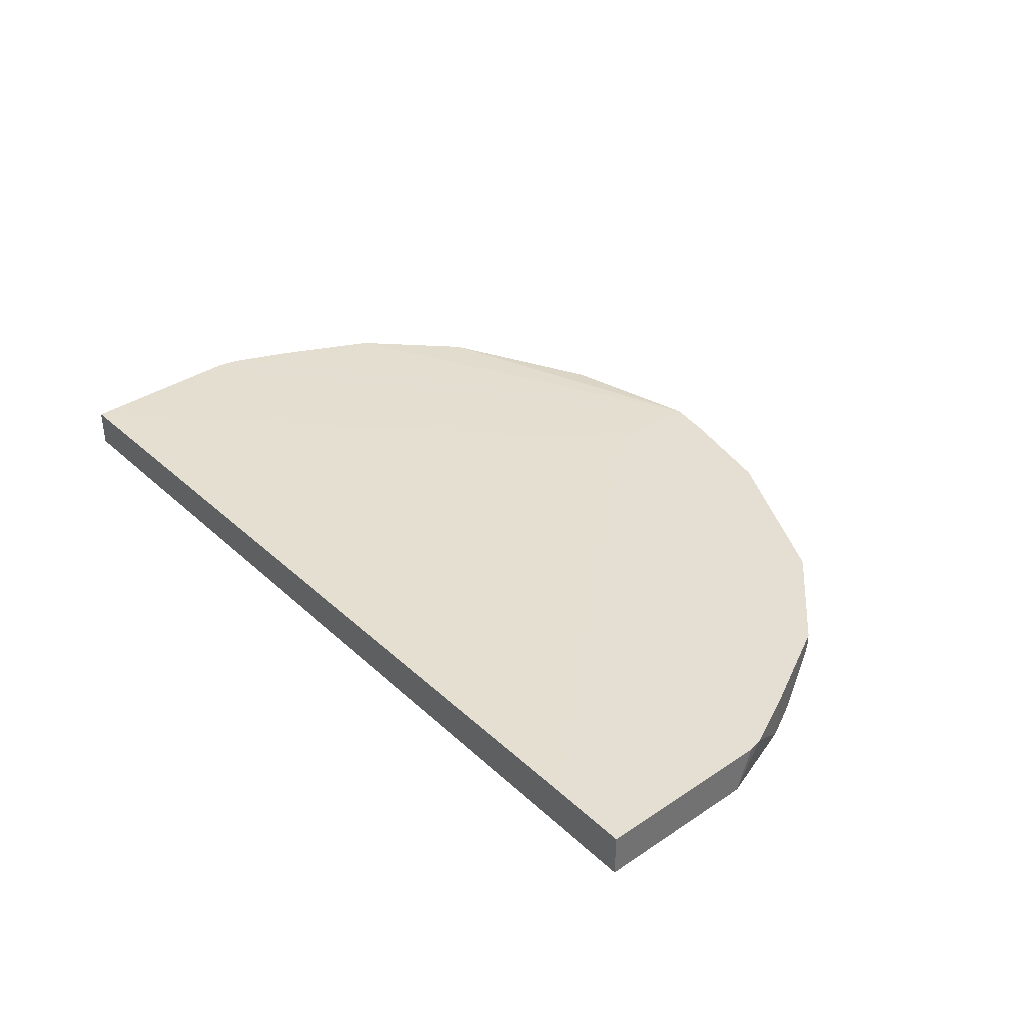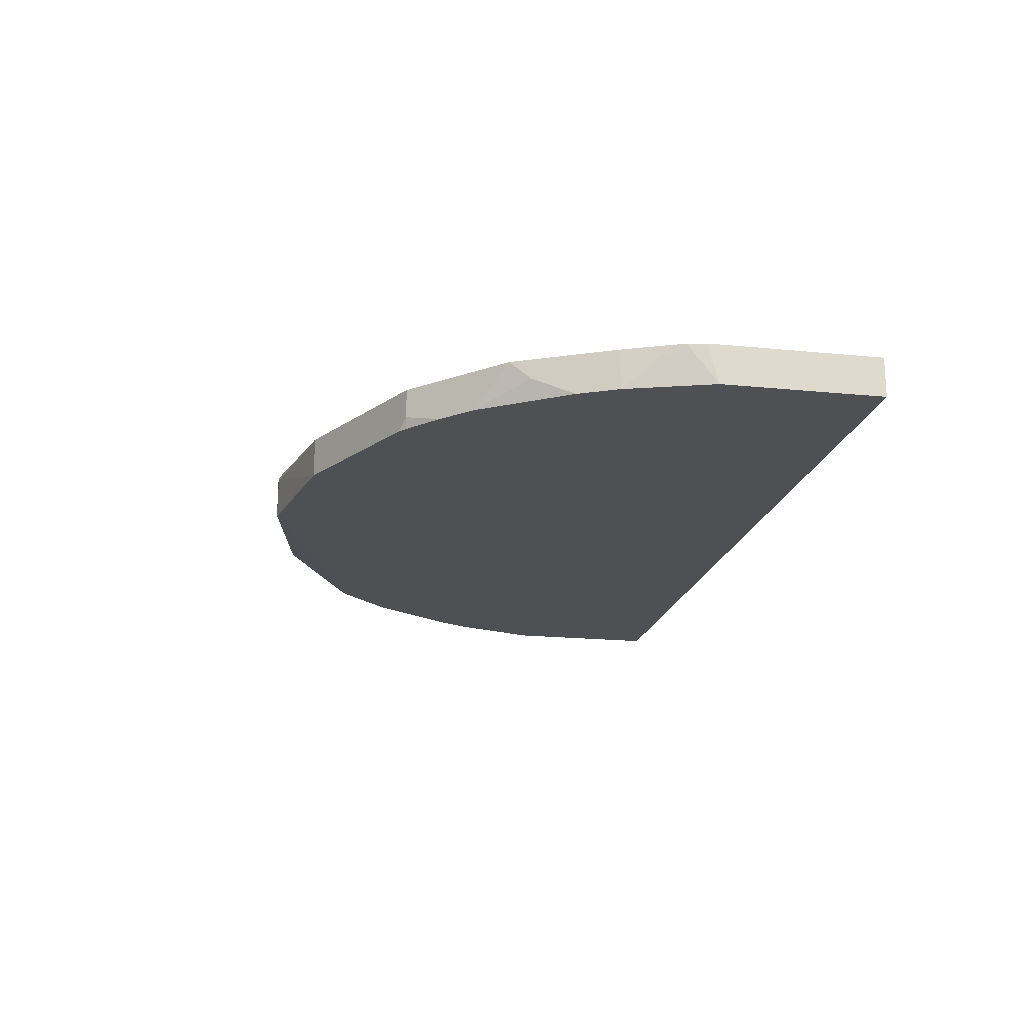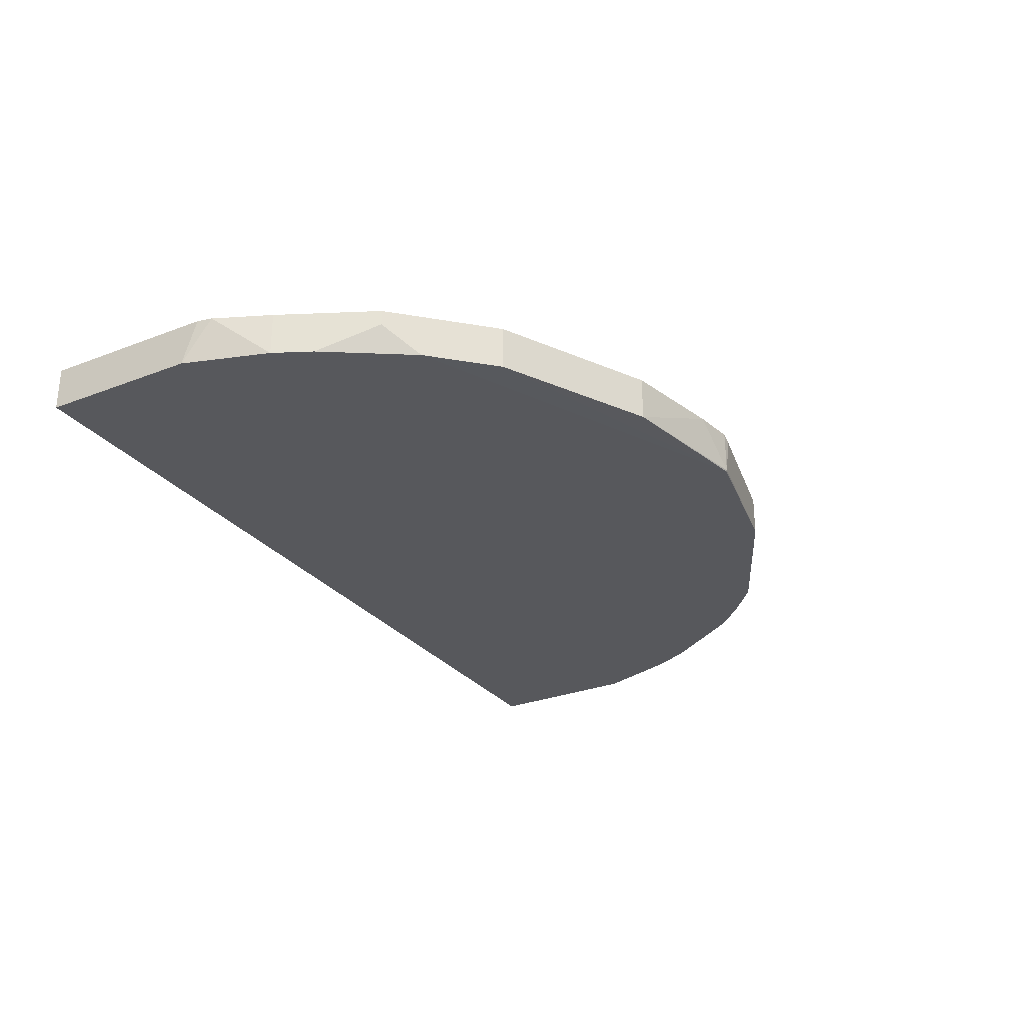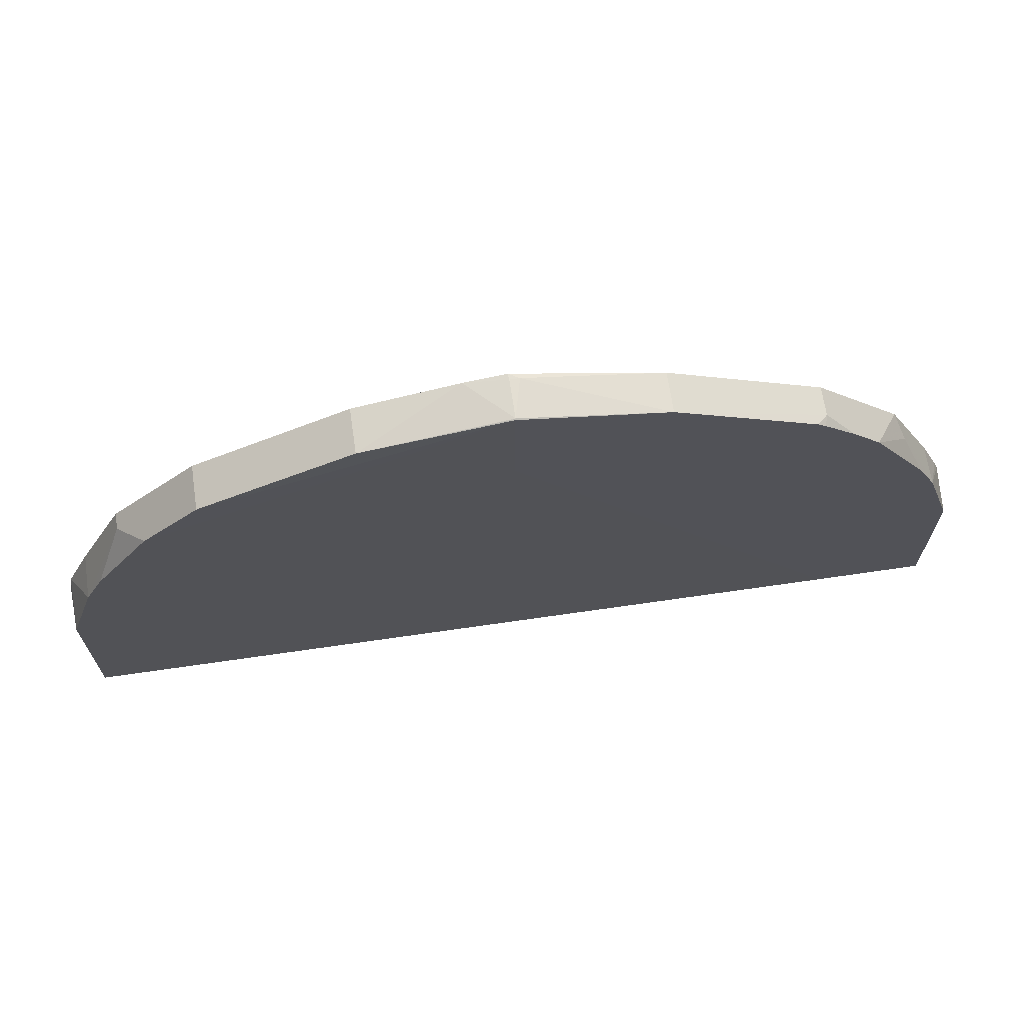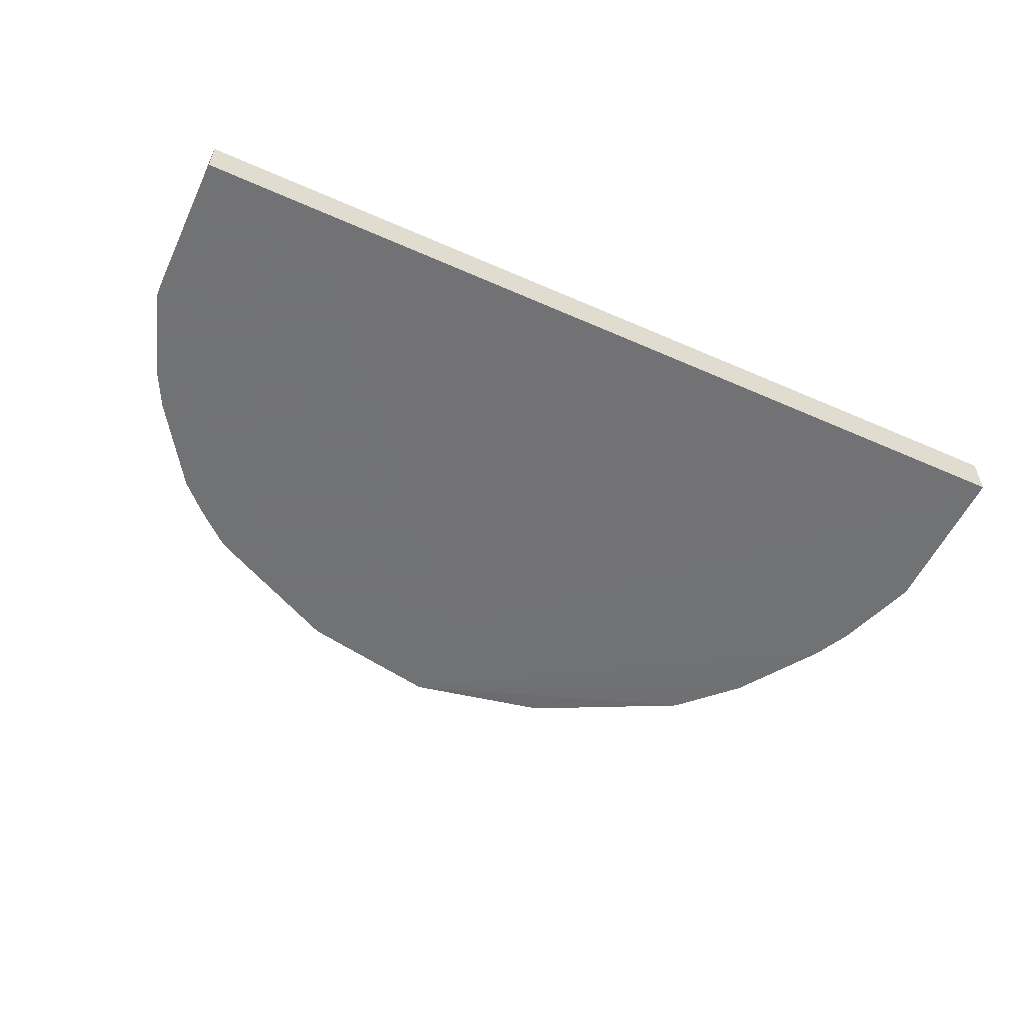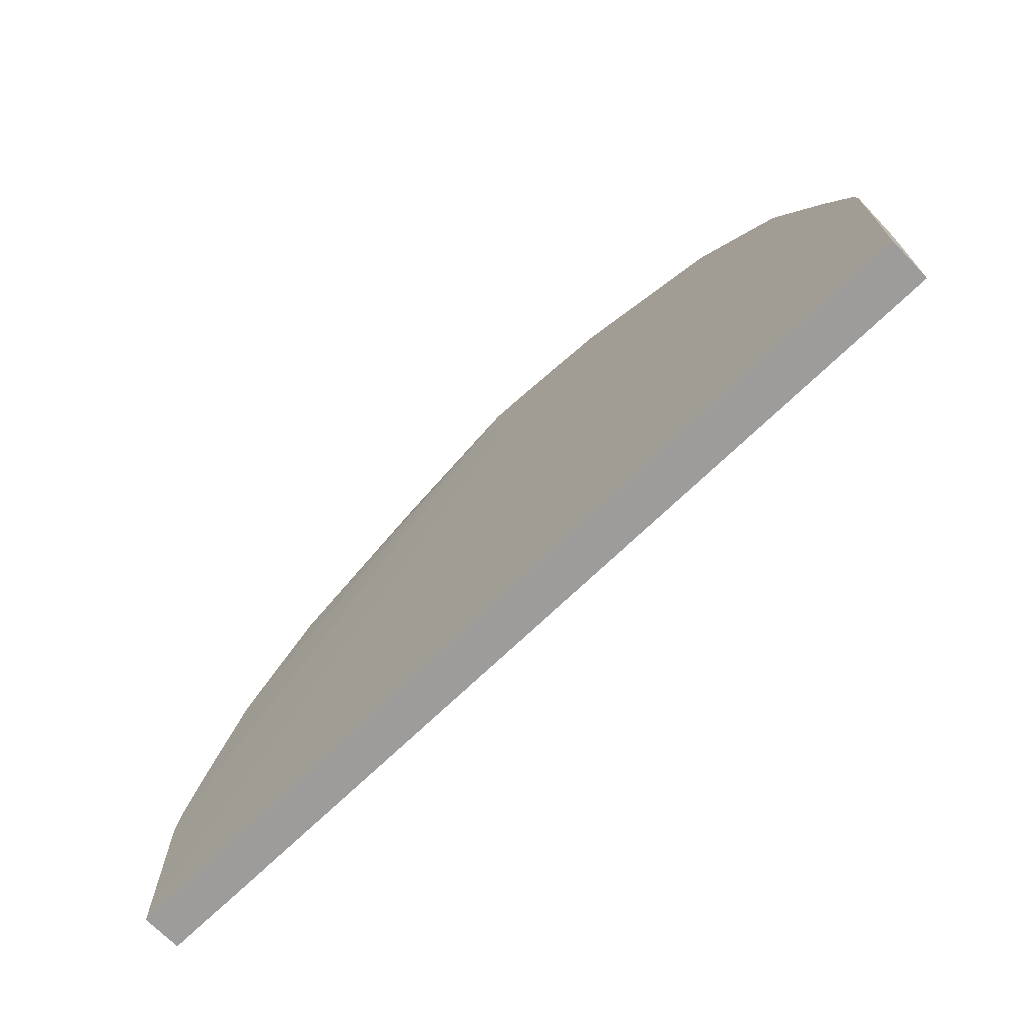
<metadata>
{"format":"obj","ext":"obj","renderer":"f3d","projection":"perspective","resolution":1024,"background":"white","views":[{"elev":37.1,"azim":-130.5,"up":"+Y"},{"elev":-18.8,"azim":79.1,"up":"+Y"},{"elev":-28.4,"azim":-59.8,"up":"+Y"},{"elev":67.6,"azim":-8.4,"up":"+Z"},{"elev":-55.6,"azim":155.0,"up":"+Y"},{"elev":-70.0,"azim":-135.9,"up":"+Z"}]}
</metadata>
<code>
v 0.5395 -0.5074 0.1131
v 0.5395 -0.5074 0.3035
v 0.4158 -0.5074 0.5507
v 0.5058 -0.5074 0.4047
v 0.4832 -0.5074 0.4495
v 0.4608 -0.4833 0.4945
v 0.4496 -0.4607 0.517
v 0.5058 -0.4607 0.4047
v -0.0006435 -0.4537 0.7416
v 0.5294 -0.4607 0.3503
v 0.5345 -0.4607 0.3372
v 0.5395 -0.4607 0.3149
v 0.5395 -0.4607 0.1131
v -0.0006435 -0.4537 0.6329
v -0.5395 -0.4537 0.1131
v -0.4498 -0.4537 0.1131
v 0.4079 -0.5074 0.1131
v -0.5395 -0.5058 0.1131
v -0.0005908 -0.5074 0.6102
v -0.5395 -0.5058 0.3035
v -0.0005379 -0.5074 0.741
v 0.1686 -0.5074 0.7081
v 4.366e-05 -0.5074 0.741
v -0.0005908 -0.5064 0.7415
v -0.1687 -0.5058 0.7081
v 4.366e-05 -0.5058 0.7418
v 0.01141 -0.4607 0.7418
v 0.1686 -0.4607 0.7081
v 0.3484 -0.4607 0.6182
v 0.3484 -0.4945 0.6182
v 0.3821 -0.5074 0.5844
v 0.3355 -0.5074 0.6246
v 0.3448 -0.5074 0.6172
v 4.366e-05 -0.4607 0.7418
v -0.04907 -0.4537 0.7341
v -0.1686 -0.4537 0.7081
v -0.3484 -0.4537 0.6182
v -0.4496 -0.4537 0.517
v -0.4496 -0.4721 0.517
v -0.3484 -0.5058 0.6182
v -0.4158 -0.5058 0.5507
v -0.4833 -0.5058 0.4495
v -0.5057 -0.5058 0.4047
v -0.5356 -0.4537 0.3392
v -0.5395 -0.4537 0.3219
v -0.5057 -0.4537 0.4047
f 35 9 37
f 36 35 37
f 27 28 9
f 36 37 25
f 36 25 35
f 35 25 26
f 35 26 34
f 34 26 27
f 34 27 9
f 30 22 32
f 7 9 29
f 7 29 3
f 32 22 3
f 33 31 30
f 33 30 32
f 33 32 31
f 35 34 9
f 31 32 3
f 28 29 9
f 37 9 38
f 44 43 46
f 37 39 40
f 31 3 30
f 42 20 21
f 38 9 15
f 20 15 18
f 45 15 20
f 45 38 15
f 46 38 45
f 46 39 38
f 43 39 46
f 44 46 45
f 44 45 20
f 44 20 43
f 43 20 42
f 43 42 39
f 41 40 39
f 41 39 42
f 41 21 40
f 25 40 21
f 37 40 25
f 37 38 39
f 30 3 29
f 41 42 21
f 22 29 28
f 14 15 9
f 14 9 13
f 13 9 12
f 11 12 9
f 11 2 12
f 11 4 2
f 10 8 4
f 10 4 11
f 10 9 8
f 8 9 7
f 8 7 4
f 6 5 4
f 6 4 7
f 6 7 3
f 6 3 5
f 5 3 4
f 4 3 2
f 2 3 1
f 30 29 22
f 16 15 14
f 16 13 15
f 10 11 9
f 17 15 13
f 22 28 27
f 16 14 13
f 22 27 26
f 23 22 26
f 24 23 26
f 24 26 25
f 24 25 21
f 23 21 22
f 22 21 3
f 21 1 3
f 24 21 23
f 13 12 1
f 17 13 1
f 17 1 21
f 19 17 21
f 19 21 20
f 19 20 18
f 2 1 12
f 19 18 17
f 17 18 15

</code>
